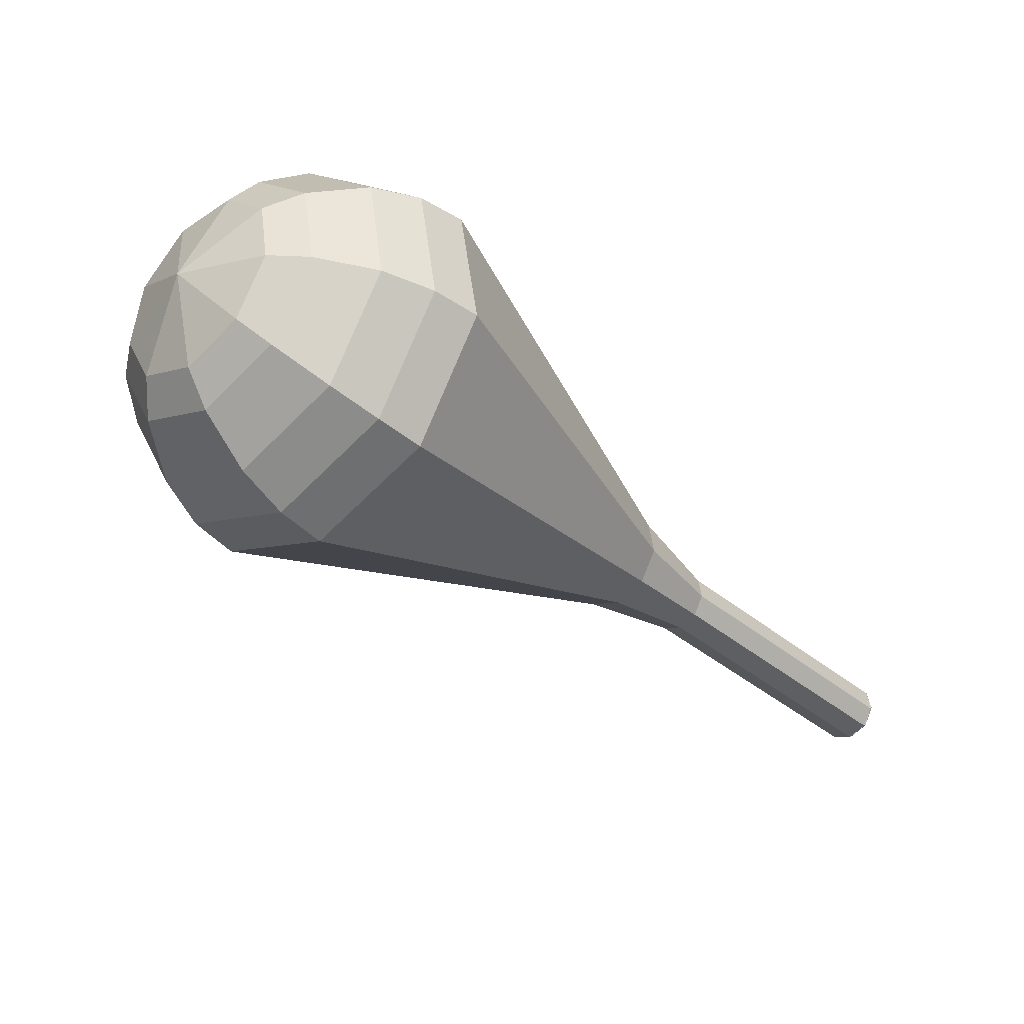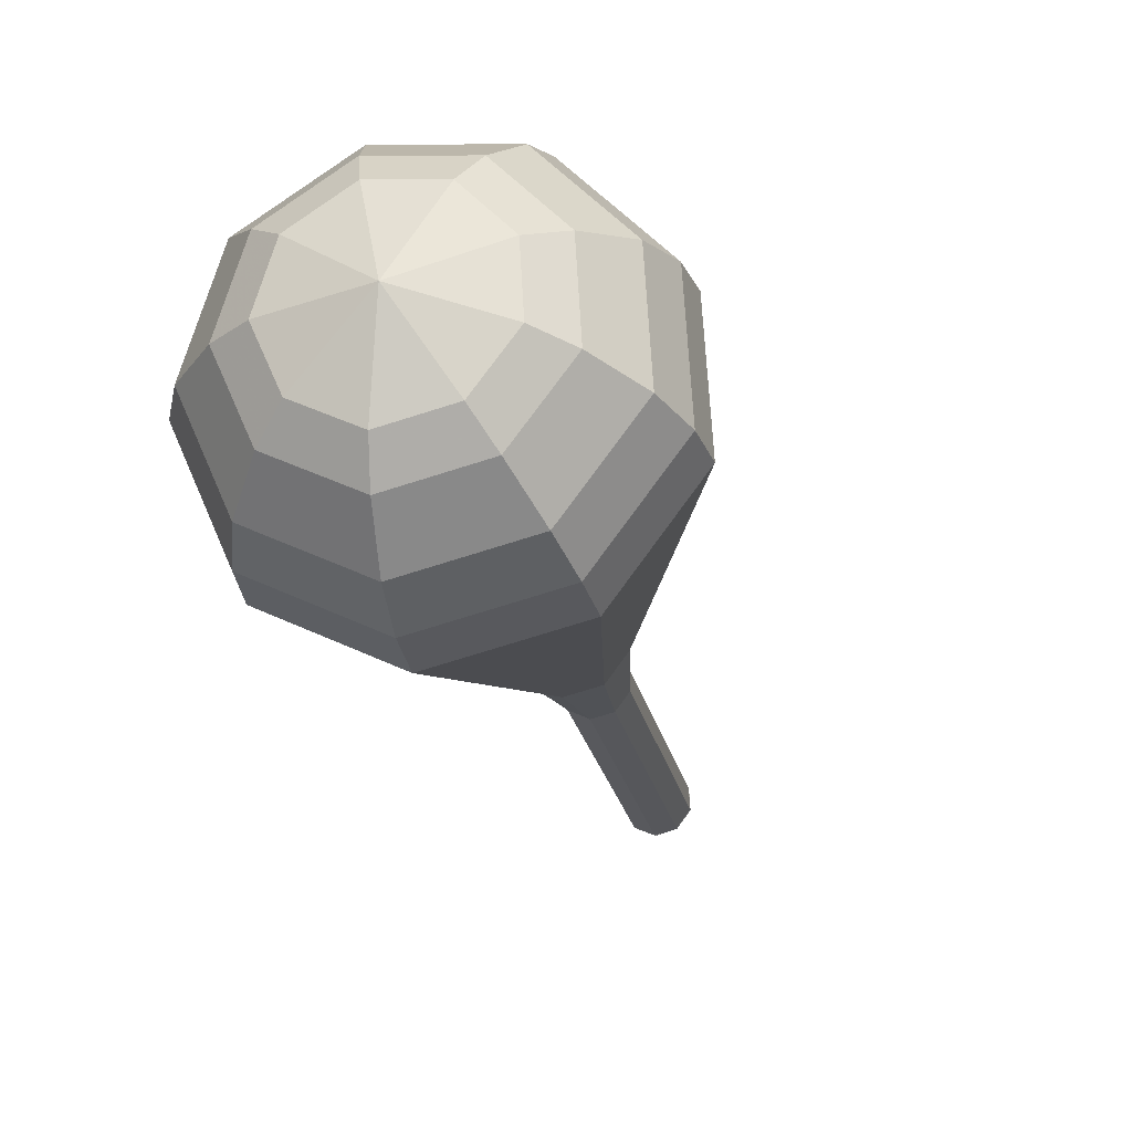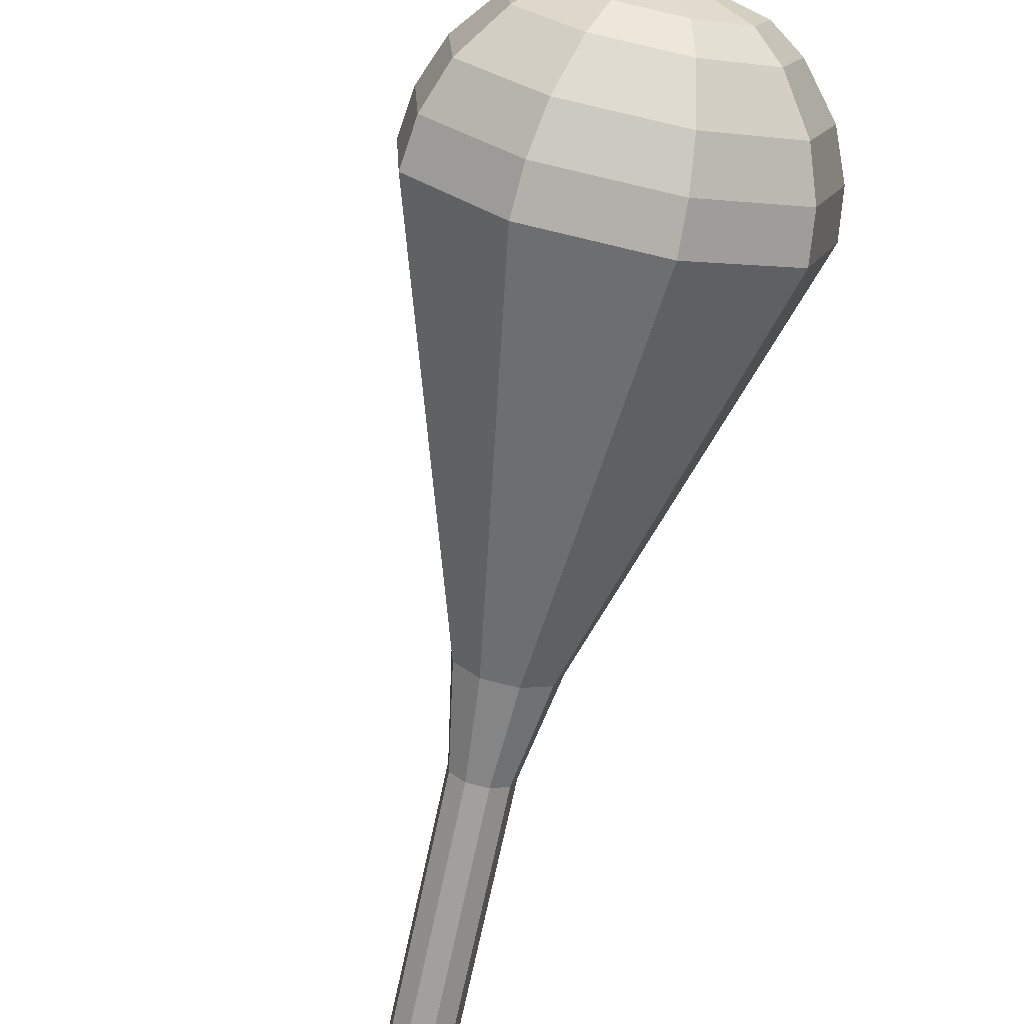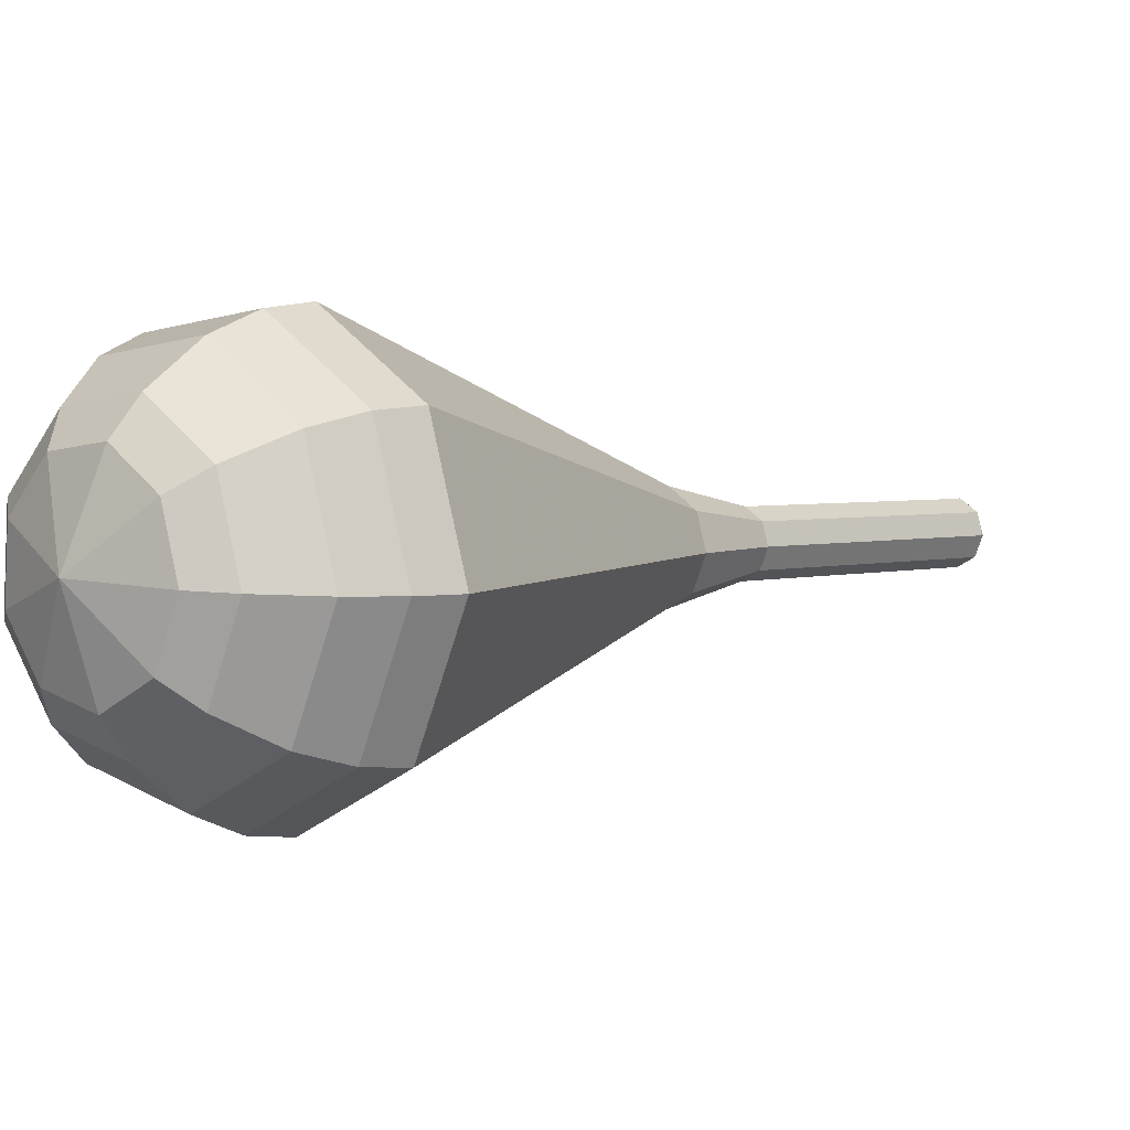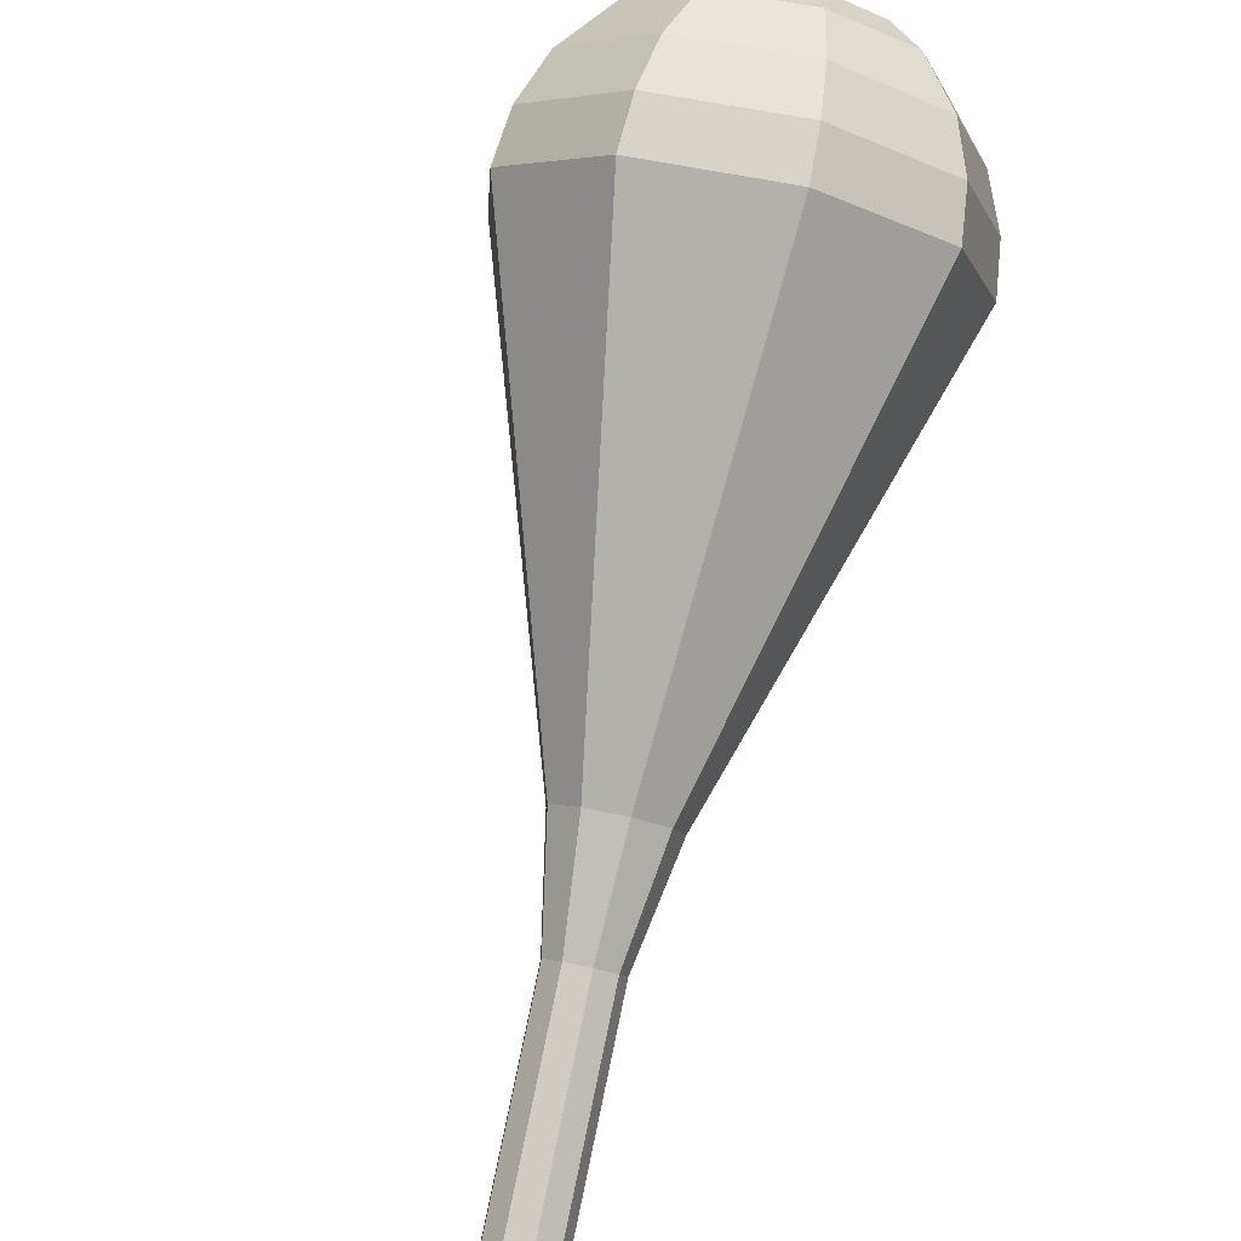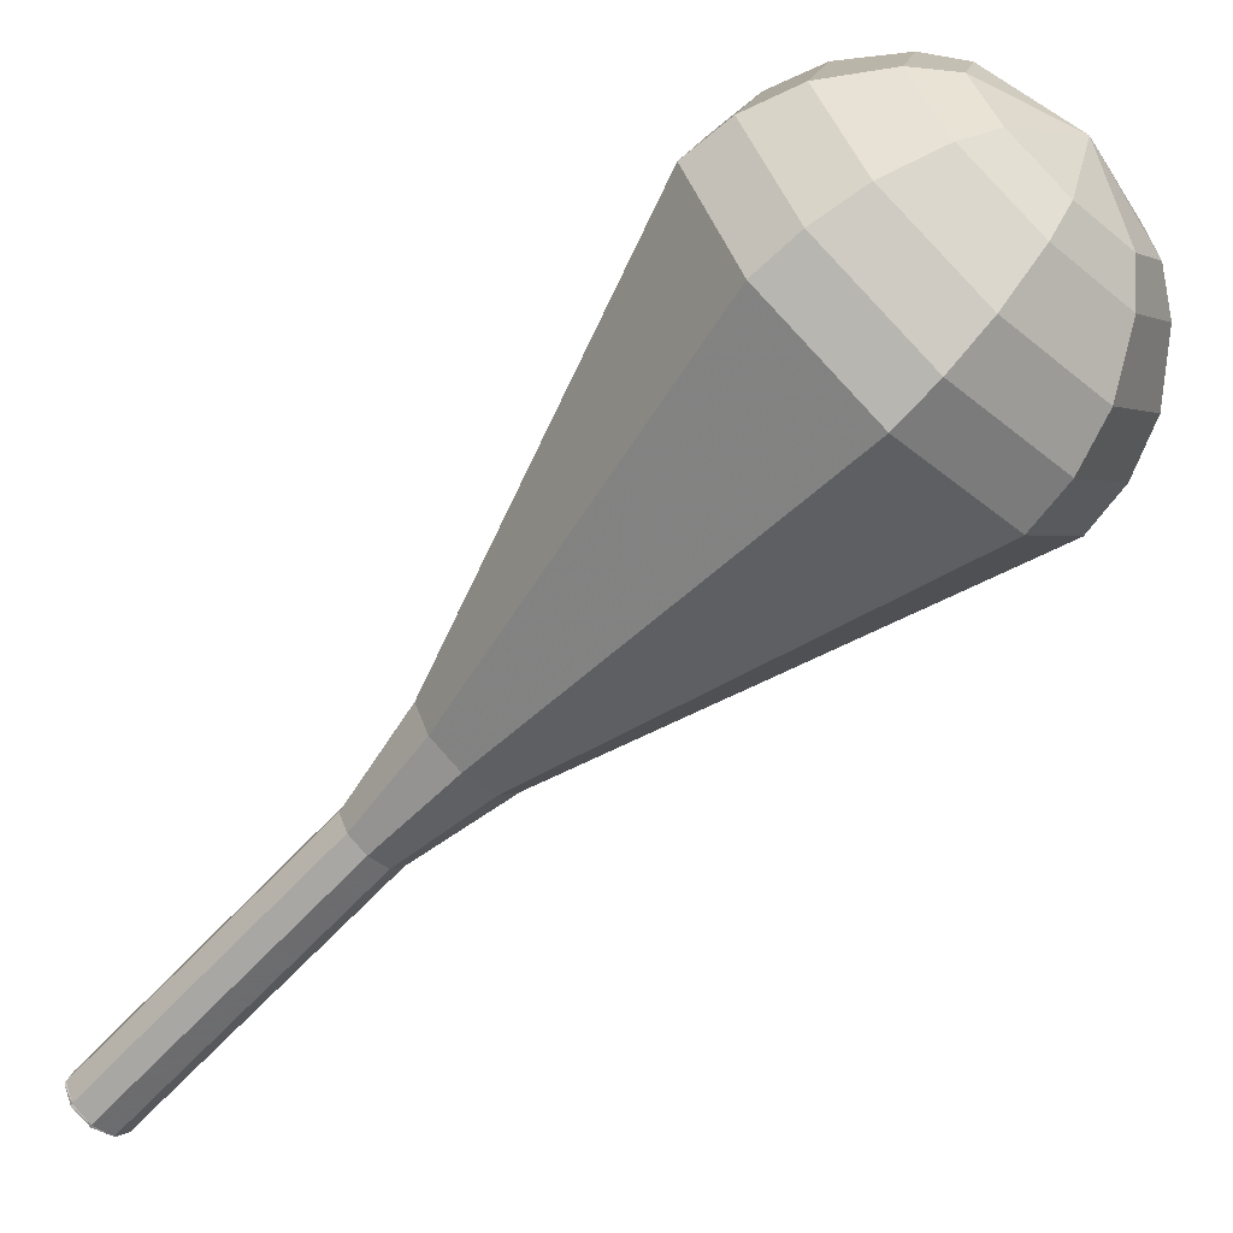
<metadata>
{"format":"obj","ext":"obj","renderer":"f3d","projection":"perspective","resolution":1024,"background":"white","views":[{"elev":40.9,"azim":-144.5,"up":"+Z"},{"elev":9.2,"azim":45.2,"up":"+Y"},{"elev":75.8,"azim":-134.1,"up":"+Y"},{"elev":48.1,"azim":83.6,"up":"+Y"},{"elev":49.3,"azim":-134.3,"up":"+Y"},{"elev":-18.1,"azim":-21.3,"up":"+Y"}]}
</metadata>
<code>
g tube1
v 120.3 118.9 163.2
v 120.4 119.5 162.7
v 120.1 120.2 162.4
v 119.3 120.7 162.5
v 118.6 120.6 163
v 118.2 120.1 163.5
v 118.3 119.3 163.9
v 118.9 118.7 164
v 119.7 118.5 163.7
v 120.3 118.9 163.2
v 120.3 118.8 163.2
v 120.4 119.4 162.7
v 120.1 120.2 162.4
v 119.3 120.6 162.5
v 118.6 120.6 162.9
v 118.2 120.1 163.5
v 118.3 119.4 164
v 118.9 118.8 164.1
v 119.7 118.6 163.8
v 120.3 118.8 163.2
v 122.1 121 166.2
v 122.3 121.6 165.6
v 121.9 122.3 165.3
v 121.2 122.8 165.4
v 120.5 122.8 165.9
v 120.1 122.3 166.5
v 120.2 121.6 166.9
v 120.7 121 167
v 121.5 120.7 166.8
v 122.1 121 166.2
v 123.9 123.2 169.2
v 124.1 123.8 168.6
v 123.7 124.5 168.3
v 123 125 168.4
v 122.3 125 168.9
v 121.9 124.5 169.5
v 122 123.8 169.9
v 122.6 123.1 170
v 123.3 122.9 169.7
v 123.9 123.2 169.2
v 125.8 125.3 172.1
v 125.9 126 171.6
v 125.6 126.7 171.3
v 124.8 127.1 171.4
v 124.1 127.1 171.8
v 123.7 126.7 172.4
v 123.8 125.9 172.9
v 124.4 125.3 173
v 125.2 125.1 172.7
v 125.8 125.3 172.1
v 128.2 127 175.1
v 128.4 128 174.2
v 127.8 129.2 173.7
v 126.7 129.9 173.9
v 125.5 129.9 174.6
v 124.9 129.1 175.6
v 125.1 128 176.3
v 126 127 176.5
v 127.2 126.6 176
v 128.2 127 175.1
v 134 129.6 181.1
v 134.5 132 178.9
v 133.1 134.7 177.8
v 130.4 136.5 178.2
v 127.7 136.4 179.9
v 126.2 134.6 182.2
v 126.6 131.9 183.9
v 128.8 129.5 184.3
v 131.7 128.6 183.2
v 134 129.6 181.1
v 139.7 132.2 187
v 140.6 136 183.7
v 138.4 140.2 181.9
v 134.2 143 182.5
v 129.8 143 185.2
v 127.4 140.1 188.8
v 128.1 135.8 191.5
v 131.6 132.1 192.1
v 136.1 130.6 190.3
v 139.7 132.2 187
v 140.4 133.3 188.4
v 141.3 137 185.1
v 139.1 141.1 183.4
v 135 143.8 184
v 130.8 143.8 186.6
v 128.5 141 190.1
v 129.1 136.9 192.7
v 132.5 133.2 193.3
v 136.9 131.8 191.6
v 140.4 133.3 188.4
v 140.6 134.8 189.7
v 141.4 138.1 186.8
v 139.5 141.8 185.3
v 135.8 144.2 185.8
v 132 144.1 188.2
v 130 141.7 191.2
v 130.6 138 193.6
v 133.6 134.7 194.1
v 137.5 133.5 192.6
v 140.6 134.8 189.7
v 140.3 136.8 191.1
v 140.9 139.3 188.9
v 139.4 142.1 187.7
v 136.6 143.9 188.1
v 133.7 143.9 189.9
v 132.2 142 192.2
v 132.6 139.2 194
v 134.9 136.7 194.4
v 137.9 135.8 193.3
v 140.3 136.8 191.1
v 139.7 138.1 191.7
v 140.1 140 190.1
v 139.1 142 189.3
v 137 143.4 189.6
v 134.9 143.4 190.9
v 133.7 142 192.6
v 134.1 139.9 193.9
v 135.7 138.1 194.2
v 138 137.4 193.4
v 139.7 138.1 191.7
v 137.3 141 192.4
v 137.3 141 192.4
v 137.3 141 192.4
v 137.3 141 192.4
v 137.3 141 192.4
v 137.3 141 192.4
v 137.3 141 192.4
v 137.3 141 192.4
v 137.3 141 192.4
v 137.3 141 192.4
f 1 2 12
f 12 11 1
f 2 3 13
f 13 12 2
f 3 4 14
f 14 13 3
f 4 5 15
f 15 14 4
f 5 6 16
f 16 15 5
f 6 7 17
f 17 16 6
f 7 8 18
f 18 17 7
f 8 9 19
f 19 18 8
f 9 10 20
f 20 19 9
f 11 12 22
f 22 21 11
f 12 13 23
f 23 22 12
f 13 14 24
f 24 23 13
f 14 15 25
f 25 24 14
f 15 16 26
f 26 25 15
f 16 17 27
f 27 26 16
f 17 18 28
f 28 27 17
f 18 19 29
f 29 28 18
f 19 20 30
f 30 29 19
f 21 22 32
f 32 31 21
f 22 23 33
f 33 32 22
f 23 24 34
f 34 33 23
f 24 25 35
f 35 34 24
f 25 26 36
f 36 35 25
f 26 27 37
f 37 36 26
f 27 28 38
f 38 37 27
f 28 29 39
f 39 38 28
f 29 30 40
f 40 39 29
f 31 32 42
f 42 41 31
f 32 33 43
f 43 42 32
f 33 34 44
f 44 43 33
f 34 35 45
f 45 44 34
f 35 36 46
f 46 45 35
f 36 37 47
f 47 46 36
f 37 38 48
f 48 47 37
f 38 39 49
f 49 48 38
f 39 40 50
f 50 49 39
f 41 42 52
f 52 51 41
f 42 43 53
f 53 52 42
f 43 44 54
f 54 53 43
f 44 45 55
f 55 54 44
f 45 46 56
f 56 55 45
f 46 47 57
f 57 56 46
f 47 48 58
f 58 57 47
f 48 49 59
f 59 58 48
f 49 50 60
f 60 59 49
f 51 52 62
f 62 61 51
f 52 53 63
f 63 62 52
f 53 54 64
f 64 63 53
f 54 55 65
f 65 64 54
f 55 56 66
f 66 65 55
f 56 57 67
f 67 66 56
f 57 58 68
f 68 67 57
f 58 59 69
f 69 68 58
f 59 60 70
f 70 69 59
f 61 62 72
f 72 71 61
f 62 63 73
f 73 72 62
f 63 64 74
f 74 73 63
f 64 65 75
f 75 74 64
f 65 66 76
f 76 75 65
f 66 67 77
f 77 76 66
f 67 68 78
f 78 77 67
f 68 69 79
f 79 78 68
f 69 70 80
f 80 79 69
f 71 72 82
f 82 81 71
f 72 73 83
f 83 82 72
f 73 74 84
f 84 83 73
f 74 75 85
f 85 84 74
f 75 76 86
f 86 85 75
f 76 77 87
f 87 86 76
f 77 78 88
f 88 87 77
f 78 79 89
f 89 88 78
f 79 80 90
f 90 89 79
f 81 82 92
f 92 91 81
f 82 83 93
f 93 92 82
f 83 84 94
f 94 93 83
f 84 85 95
f 95 94 84
f 85 86 96
f 96 95 85
f 86 87 97
f 97 96 86
f 87 88 98
f 98 97 87
f 88 89 99
f 99 98 88
f 89 90 100
f 100 99 89
f 91 92 102
f 102 101 91
f 92 93 103
f 103 102 92
f 93 94 104
f 104 103 93
f 94 95 105
f 105 104 94
f 95 96 106
f 106 105 95
f 96 97 107
f 107 106 96
f 97 98 108
f 108 107 97
f 98 99 109
f 109 108 98
f 99 100 110
f 110 109 99
f 101 102 112
f 112 111 101
f 102 103 113
f 113 112 102
f 103 104 114
f 114 113 103
f 104 105 115
f 115 114 104
f 105 106 116
f 116 115 105
f 106 107 117
f 117 116 106
f 107 108 118
f 118 117 107
f 108 109 119
f 119 118 108
f 109 110 120
f 120 119 109
f 111 112 122
f 122 121 111
f 112 113 123
f 123 122 112
f 113 114 124
f 124 123 113
f 114 115 125
f 125 124 114
f 115 116 126
f 126 125 115
f 116 117 127
f 127 126 116
f 117 118 128
f 128 127 117
f 118 119 129
f 129 128 118
f 119 120 130
f 130 129 119

</code>
